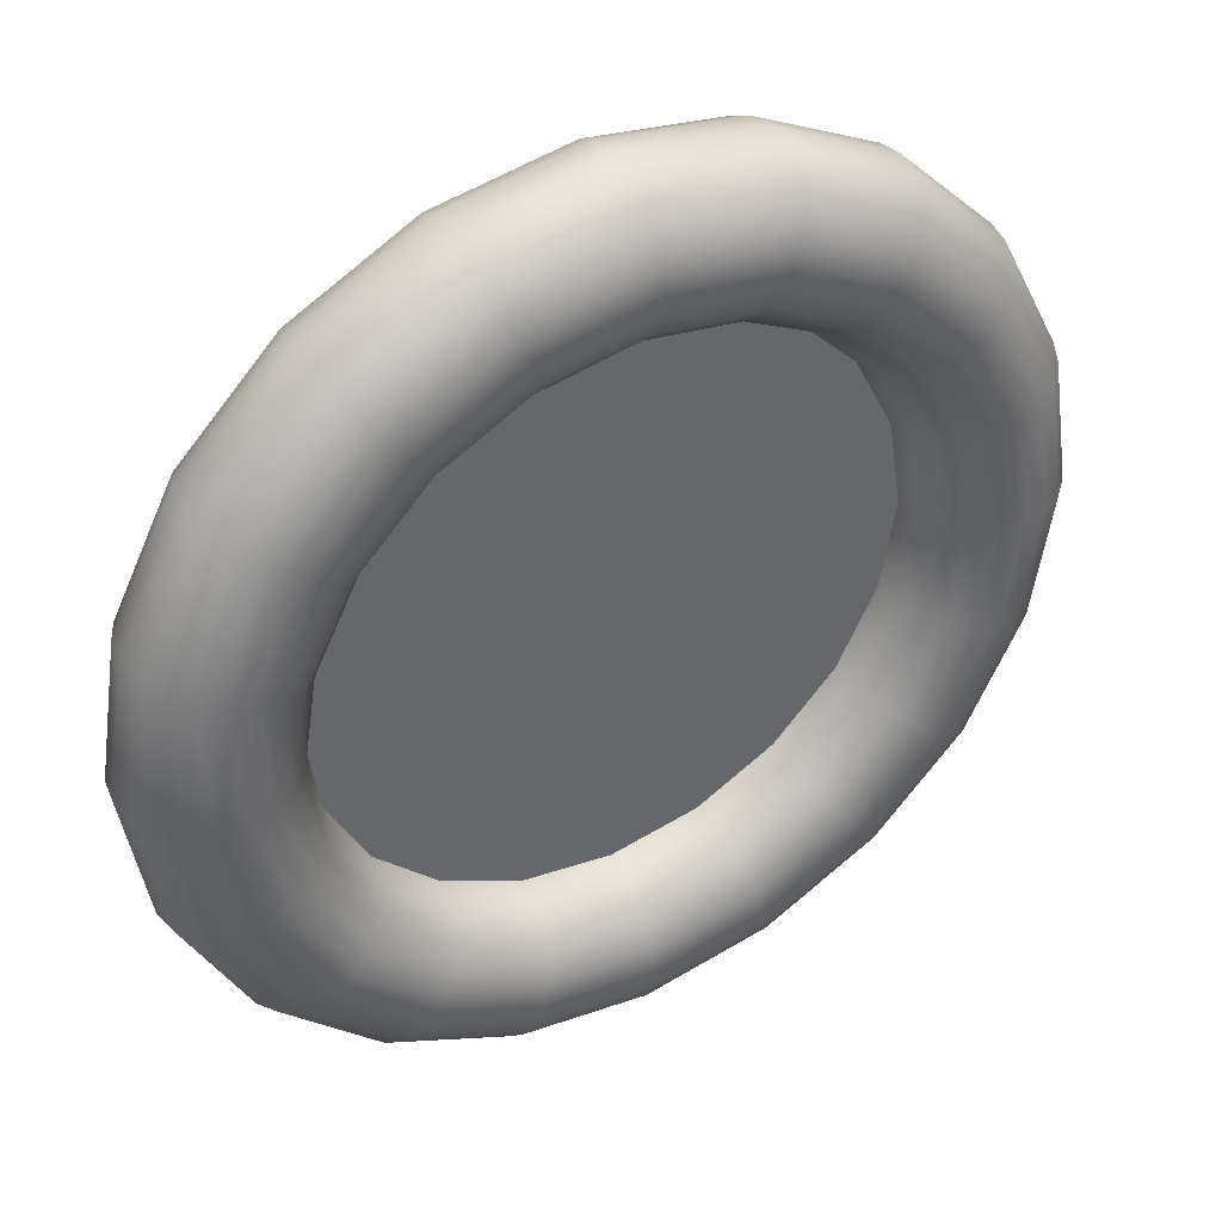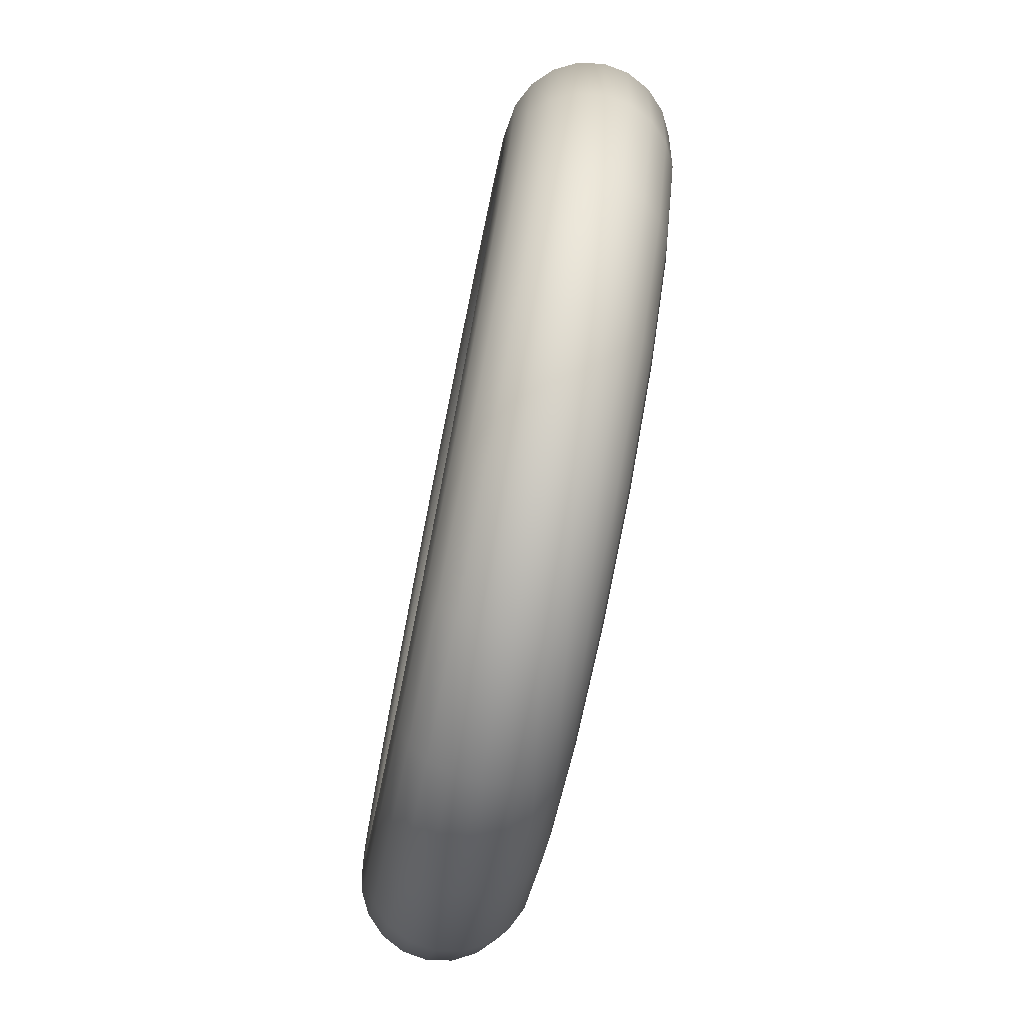
<metadata>
{"format":"obj","ext":"obj","renderer":"f3d","projection":"perspective","resolution":1024,"background":"white","views":[{"elev":40.9,"azim":-30.3,"up":"+Z"},{"elev":-77.2,"azim":-101.3,"up":"+Z"}]}
</metadata>
<code>
g default
v 5.183 0 -1.539
v 4.393 0 -3.091
v 3.161 0 -4.322
v 1.61 0 -5.113
v -0.1104 0 -5.385
v -1.83 0 -5.113
v -3.382 0 -4.322
v -4.613 0 -3.091
v -5.404 0 -1.539
v -5.677 0 0.1809
v -5.404 0 1.901
v -4.613 0 3.453
v -3.382 0 4.684
v -1.83 0 5.475
v -0.1104 0 5.747
v 1.61 0 5.475
v 3.161 0 4.684
v 4.393 0 3.453
v 5.183 0 1.901
v 5.456 0 0.1809
v 5.183 0.7011 -1.539
v 4.393 0.7011 -3.091
v 3.161 0.7011 -4.322
v 1.61 0.7011 -5.113
v -0.1104 0.7011 -5.385
v -1.83 0.7011 -5.113
v -3.382 0.7011 -4.322
v -4.613 0.7011 -3.091
v -5.404 0.7011 -1.539
v -5.677 0.7011 0.1809
v -5.404 0.7011 1.901
v -4.613 0.7011 3.453
v -3.382 0.7011 4.684
v -1.83 0.7011 5.475
v -0.1104 0.7011 5.747
v 1.61 0.7011 5.475
v 3.161 0.7011 4.684
v 4.393 0.7011 3.453
v 5.183 0.7011 1.901
v 5.456 0.7011 0.1809
v -0.1104 0 0.1809
v -0.1104 0.7011 0.1809
g pCylinder1
f 1 2 22 21
f 2 3 23 22
f 3 4 24 23
f 4 5 25 24
f 5 6 26 25
f 6 7 27 26
f 7 8 28 27
f 8 9 29 28
f 9 10 30 29
f 10 11 31 30
f 11 12 32 31
f 12 13 33 32
f 13 14 34 33
f 14 15 35 34
f 15 16 36 35
f 16 17 37 36
f 17 18 38 37
f 18 19 39 38
f 19 20 40 39
f 20 1 21 40
f 2 1 41
f 3 2 41
f 4 3 41
f 5 4 41
f 6 5 41
f 7 6 41
f 8 7 41
f 9 8 41
f 10 9 41
f 11 10 41
f 12 11 41
f 13 12 41
f 14 13 41
f 15 14 41
f 16 15 41
f 17 16 41
f 18 17 41
f 19 18 41
f 20 19 41
f 1 20 41
f 21 22 42
f 22 23 42
f 23 24 42
f 24 25 42
f 25 26 42
f 26 27 42
f 27 28 42
f 28 29 42
f 29 30 42
f 30 31 42
f 31 32 42
f 32 33 42
f 33 34 42
f 34 35 42
f 35 36 42
f 36 37 42
f 37 38 42
f 38 39 42
f 39 40 42
f 40 21 42
g default
v 4.112 0 -1.28
v 3.488 0 -2.505
v 2.515 0 -3.477
v 1.29 0 -4.101
v -0.06766 0 -4.316
v -1.426 0 -4.101
v -2.651 0 -3.477
v -3.623 0 -2.505
v -4.247 0 -1.28
v -4.462 0 0.0784
v -4.247 0 1.436
v -3.623 0 2.662
v -2.651 0 3.634
v -1.426 0 4.258
v -0.06766 0 4.473
v 1.29 0 4.258
v 2.515 0 3.634
v 3.488 0 2.662
v 4.112 0 1.436
v 4.327 0 0.0784
v 4.168 0.3708 -1.298
v 3.535 0.3708 -2.539
v 2.55 0.3708 -3.524
v 1.309 0.3708 -4.157
v -0.06766 0.3708 -4.375
v -1.444 0.3708 -4.157
v -2.685 0.3708 -3.524
v -3.671 0.3708 -2.539
v -4.303 0.3708 -1.298
v -4.521 0.3708 0.0784
v -4.303 0.3708 1.455
v -3.671 0.3708 2.696
v -2.685 0.3708 3.681
v -1.444 0.3708 4.314
v -0.06766 0.3708 4.532
v 1.309 0.3708 4.314
v 2.55 0.3708 3.681
v 3.535 0.3708 2.696
v 4.168 0.3708 1.455
v 4.386 0.3708 0.0784
v 4.33 0.7053 -1.35
v 3.673 0.7053 -2.639
v 2.65 0.7053 -3.662
v 1.361 0.7053 -4.319
v -0.06766 0.7053 -4.545
v -1.496 0.7053 -4.319
v -2.785 0.7053 -3.662
v -3.808 0.7053 -2.639
v -4.465 0.7053 -1.35
v -4.691 0.7053 0.0784
v -4.465 0.7053 1.507
v -3.808 0.7053 2.796
v -2.785 0.7053 3.819
v -1.496 0.7053 4.476
v -0.06766 0.7053 4.702
v 1.361 0.7053 4.476
v 2.65 0.7053 3.819
v 3.673 0.7053 2.796
v 4.33 0.7053 1.507
v 4.556 0.7053 0.0784
v 4.582 0.9708 -1.432
v 3.888 0.9708 -2.795
v 2.806 0.9708 -3.877
v 1.443 0.9708 -4.572
v -0.06766 0.9708 -4.811
v -1.579 0.9708 -4.572
v -2.942 0.9708 -3.877
v -4.023 0.9708 -2.795
v -4.718 0.9708 -1.432
v -4.957 0.9708 0.0784
v -4.718 0.9708 1.589
v -4.023 0.9708 2.952
v -2.942 0.9708 4.034
v -1.579 0.9708 4.728
v -0.06766 0.9708 4.968
v 1.443 0.9708 4.728
v 2.806 0.9708 4.034
v 3.888 0.9708 2.952
v 4.582 0.9708 1.589
v 4.822 0.9708 0.0784
v 4.9 1.141 -1.536
v 4.158 1.141 -2.992
v 3.003 1.141 -4.148
v 1.547 1.141 -4.89
v -0.06766 1.141 -5.145
v -1.682 1.141 -4.89
v -3.138 1.141 -4.148
v -4.294 1.141 -2.992
v -5.036 1.141 -1.536
v -5.291 1.141 0.0784
v -5.036 1.141 1.693
v -4.294 1.141 3.149
v -3.138 1.141 4.305
v -1.682 1.141 5.047
v -0.06766 1.141 5.302
v 1.547 1.141 5.047
v 3.003 1.141 4.305
v 4.158 1.141 3.149
v 4.9 1.141 1.693
v 5.156 1.141 0.0784
v 5.253 1.2 -1.65
v 4.458 1.2 -3.21
v 3.221 1.2 -4.448
v 1.661 1.2 -5.242
v -0.06766 1.2 -5.516
v -1.796 1.2 -5.242
v -3.356 1.2 -4.448
v -4.594 1.2 -3.21
v -5.388 1.2 -1.65
v -5.662 1.2 0.0784
v -5.388 1.2 1.807
v -4.594 1.2 3.367
v -3.356 1.2 4.605
v -1.796 1.2 5.399
v -0.06766 1.2 5.673
v 1.661 1.2 5.399
v 3.221 1.2 4.605
v 4.458 1.2 3.367
v 5.253 1.2 1.807
v 5.527 1.2 0.0784
v 5.606 1.141 -1.765
v 4.758 1.141 -3.428
v 3.439 1.141 -4.748
v 1.776 1.141 -5.595
v -0.06766 1.141 -5.887
v -1.911 1.141 -5.595
v -3.574 1.141 -4.748
v -4.894 1.141 -3.428
v -5.741 1.141 -1.765
v -6.033 1.141 0.0784
v -5.741 1.141 1.922
v -4.894 1.141 3.585
v -3.574 1.141 4.905
v -1.911 1.141 5.752
v -0.06766 1.141 6.044
v 1.776 1.141 5.752
v 3.439 1.141 4.905
v 4.758 1.141 3.585
v 5.606 1.141 1.922
v 5.898 1.141 0.0784
v 5.924 0.9708 -1.868
v 5.029 0.9708 -3.625
v 3.635 0.9708 -5.018
v 1.879 0.9708 -5.913
v -0.06766 0.9708 -6.222
v -2.014 0.9708 -5.913
v -3.771 0.9708 -5.018
v -5.164 0.9708 -3.625
v -6.059 0.9708 -1.868
v -6.368 0.9708 0.0784
v -6.059 0.9708 2.025
v -5.164 0.9708 3.781
v -3.771 0.9708 5.175
v -2.014 0.9708 6.07
v -0.06766 0.9708 6.378
v 1.879 0.9708 6.07
v 3.635 0.9708 5.175
v 5.029 0.9708 3.781
v 5.924 0.9708 2.025
v 6.232 0.9708 0.0784
v 6.176 0.7053 -1.95
v 5.244 0.7053 -3.781
v 3.791 0.7053 -5.233
v 1.961 0.7053 -6.166
v -0.06766 0.7053 -6.487
v -2.096 0.7053 -6.166
v -3.927 0.7053 -5.233
v -5.379 0.7053 -3.781
v -6.312 0.7053 -1.95
v -6.633 0.7053 0.0784
v -6.312 0.7053 2.107
v -5.379 0.7053 3.937
v -3.927 0.7053 5.39
v -2.096 0.7053 6.323
v -0.06766 0.7053 6.644
v 1.961 0.7053 6.323
v 3.791 0.7053 5.39
v 5.244 0.7053 3.937
v 6.176 0.7053 2.107
v 6.498 0.7053 0.0784
v 6.339 0.3708 -2.003
v 5.382 0.3708 -3.881
v 3.892 0.3708 -5.371
v 2.014 0.3708 -6.328
v -0.06766 0.3708 -6.658
v -2.149 0.3708 -6.328
v -4.027 0.3708 -5.371
v -5.517 0.3708 -3.881
v -6.474 0.3708 -2.003
v -6.804 0.3708 0.0784
v -6.474 0.3708 2.16
v -5.517 0.3708 4.038
v -4.027 0.3708 5.528
v -2.149 0.3708 6.485
v -0.06766 0.3708 6.814
v 2.014 0.3708 6.485
v 3.892 0.3708 5.528
v 5.382 0.3708 4.038
v 6.339 0.3708 2.16
v 6.668 0.3708 0.0784
v 6.394 0 -2.021
v 5.429 0 -3.915
v 3.926 0 -5.419
v 2.032 0 -6.384
v -0.06766 0 -6.716
v -2.167 0 -6.384
v -4.061 0 -5.419
v -5.565 0 -3.915
v -6.53 0 -2.021
v -6.862 0 0.0784
v -6.53 0 2.178
v -5.565 0 4.072
v -4.061 0 5.575
v -2.167 0 6.54
v -0.06766 0 6.873
v 2.032 0 6.54
v 3.926 0 5.575
v 5.429 0 4.072
v 6.394 0 2.178
v 6.727 0 0.0784
v 6.339 -0.3708 -2.003
v 5.382 -0.3708 -3.881
v 3.892 -0.3708 -5.371
v 2.014 -0.3708 -6.328
v -0.06766 -0.3708 -6.658
v -2.149 -0.3708 -6.328
v -4.027 -0.3708 -5.371
v -5.517 -0.3708 -3.881
v -6.474 -0.3708 -2.003
v -6.804 -0.3708 0.0784
v -6.474 -0.3708 2.16
v -5.517 -0.3708 4.038
v -4.027 -0.3708 5.528
v -2.149 -0.3708 6.485
v -0.06766 -0.3708 6.814
v 2.014 -0.3708 6.485
v 3.892 -0.3708 5.528
v 5.382 -0.3708 4.038
v 6.339 -0.3708 2.16
v 6.668 -0.3708 0.0784
v 6.176 -0.7053 -1.95
v 5.244 -0.7053 -3.781
v 3.791 -0.7053 -5.233
v 1.961 -0.7053 -6.166
v -0.06766 -0.7053 -6.487
v -2.096 -0.7053 -6.166
v -3.927 -0.7053 -5.233
v -5.379 -0.7053 -3.781
v -6.312 -0.7053 -1.95
v -6.633 -0.7053 0.0784
v -6.312 -0.7053 2.107
v -5.379 -0.7053 3.937
v -3.927 -0.7053 5.39
v -2.096 -0.7053 6.323
v -0.06766 -0.7053 6.644
v 1.961 -0.7053 6.323
v 3.791 -0.7053 5.39
v 5.244 -0.7053 3.937
v 6.176 -0.7053 2.107
v 6.498 -0.7053 0.0784
v 5.924 -0.9708 -1.868
v 5.029 -0.9708 -3.625
v 3.635 -0.9708 -5.018
v 1.879 -0.9708 -5.913
v -0.06766 -0.9708 -6.222
v -2.014 -0.9708 -5.913
v -3.771 -0.9708 -5.018
v -5.164 -0.9708 -3.625
v -6.059 -0.9708 -1.868
v -6.368 -0.9708 0.0784
v -6.059 -0.9708 2.025
v -5.164 -0.9708 3.781
v -3.771 -0.9708 5.175
v -2.014 -0.9708 6.07
v -0.06766 -0.9708 6.378
v 1.879 -0.9708 6.07
v 3.635 -0.9708 5.175
v 5.029 -0.9708 3.781
v 5.924 -0.9708 2.025
v 6.232 -0.9708 0.0784
v 5.606 -1.141 -1.765
v 4.758 -1.141 -3.428
v 3.439 -1.141 -4.748
v 1.776 -1.141 -5.595
v -0.06766 -1.141 -5.887
v -1.911 -1.141 -5.595
v -3.574 -1.141 -4.748
v -4.894 -1.141 -3.428
v -5.741 -1.141 -1.765
v -6.033 -1.141 0.0784
v -5.741 -1.141 1.922
v -4.894 -1.141 3.585
v -3.574 -1.141 4.905
v -1.911 -1.141 5.752
v -0.06766 -1.141 6.044
v 1.776 -1.141 5.752
v 3.439 -1.141 4.905
v 4.758 -1.141 3.585
v 5.606 -1.141 1.922
v 5.898 -1.141 0.0784
v 5.253 -1.2 -1.65
v 4.458 -1.2 -3.21
v 3.221 -1.2 -4.448
v 1.661 -1.2 -5.242
v -0.06766 -1.2 -5.516
v -1.796 -1.2 -5.242
v -3.356 -1.2 -4.448
v -4.594 -1.2 -3.21
v -5.388 -1.2 -1.65
v -5.662 -1.2 0.0784
v -5.388 -1.2 1.807
v -4.594 -1.2 3.367
v -3.356 -1.2 4.605
v -1.796 -1.2 5.399
v -0.06766 -1.2 5.673
v 1.661 -1.2 5.399
v 3.221 -1.2 4.605
v 4.458 -1.2 3.367
v 5.253 -1.2 1.807
v 5.527 -1.2 0.0784
v 4.9 -1.141 -1.536
v 4.158 -1.141 -2.992
v 3.003 -1.141 -4.148
v 1.547 -1.141 -4.89
v -0.06766 -1.141 -5.145
v -1.682 -1.141 -4.89
v -3.138 -1.141 -4.148
v -4.294 -1.141 -2.992
v -5.036 -1.141 -1.536
v -5.291 -1.141 0.0784
v -5.036 -1.141 1.693
v -4.294 -1.141 3.149
v -3.138 -1.141 4.305
v -1.682 -1.141 5.047
v -0.06766 -1.141 5.302
v 1.547 -1.141 5.047
v 3.003 -1.141 4.305
v 4.158 -1.141 3.149
v 4.9 -1.141 1.693
v 5.156 -1.141 0.0784
v 4.582 -0.9708 -1.432
v 3.888 -0.9708 -2.795
v 2.806 -0.9708 -3.877
v 1.443 -0.9708 -4.572
v -0.06766 -0.9708 -4.811
v -1.579 -0.9708 -4.572
v -2.942 -0.9708 -3.877
v -4.023 -0.9708 -2.795
v -4.718 -0.9708 -1.432
v -4.957 -0.9708 0.0784
v -4.718 -0.9708 1.589
v -4.023 -0.9708 2.952
v -2.942 -0.9708 4.034
v -1.579 -0.9708 4.728
v -0.06766 -0.9708 4.968
v 1.443 -0.9708 4.728
v 2.806 -0.9708 4.034
v 3.888 -0.9708 2.952
v 4.582 -0.9708 1.589
v 4.822 -0.9708 0.0784
v 4.33 -0.7053 -1.35
v 3.673 -0.7053 -2.639
v 2.65 -0.7053 -3.662
v 1.361 -0.7053 -4.319
v -0.06766 -0.7053 -4.545
v -1.496 -0.7053 -4.319
v -2.785 -0.7053 -3.662
v -3.808 -0.7053 -2.639
v -4.465 -0.7053 -1.35
v -4.691 -0.7053 0.0784
v -4.465 -0.7053 1.507
v -3.808 -0.7053 2.796
v -2.785 -0.7053 3.819
v -1.496 -0.7053 4.476
v -0.06766 -0.7053 4.702
v 1.361 -0.7053 4.476
v 2.65 -0.7053 3.819
v 3.673 -0.7053 2.796
v 4.33 -0.7053 1.507
v 4.556 -0.7053 0.0784
v 4.168 -0.3708 -1.298
v 3.535 -0.3708 -2.539
v 2.55 -0.3708 -3.524
v 1.309 -0.3708 -4.157
v -0.06766 -0.3708 -4.375
v -1.444 -0.3708 -4.157
v -2.685 -0.3708 -3.524
v -3.671 -0.3708 -2.539
v -4.303 -0.3708 -1.298
v -4.521 -0.3708 0.0784
v -4.303 -0.3708 1.455
v -3.671 -0.3708 2.696
v -2.685 -0.3708 3.681
v -1.444 -0.3708 4.314
v -0.06766 -0.3708 4.532
v 1.309 -0.3708 4.314
v 2.55 -0.3708 3.681
v 3.535 -0.3708 2.696
v 4.168 -0.3708 1.455
v 4.386 -0.3708 0.0784
g pTorus1
f 44 43 63 64
f 45 44 64 65
f 46 45 65 66
f 47 46 66 67
f 48 47 67 68
f 49 48 68 69
f 50 49 69 70
f 51 50 70 71
f 52 51 71 72
f 53 52 72 73
f 54 53 73 74
f 55 54 74 75
f 56 55 75 76
f 57 56 76 77
f 58 57 77 78
f 59 58 78 79
f 60 59 79 80
f 61 60 80 81
f 62 61 81 82
f 43 62 82 63
f 64 63 83 84
f 65 64 84 85
f 66 65 85 86
f 67 66 86 87
f 68 67 87 88
f 69 68 88 89
f 70 69 89 90
f 71 70 90 91
f 72 71 91 92
f 73 72 92 93
f 74 73 93 94
f 75 74 94 95
f 76 75 95 96
f 77 76 96 97
f 78 77 97 98
f 79 78 98 99
f 80 79 99 100
f 81 80 100 101
f 82 81 101 102
f 63 82 102 83
f 84 83 103 104
f 85 84 104 105
f 86 85 105 106
f 87 86 106 107
f 88 87 107 108
f 89 88 108 109
f 90 89 109 110
f 91 90 110 111
f 92 91 111 112
f 93 92 112 113
f 94 93 113 114
f 95 94 114 115
f 96 95 115 116
f 97 96 116 117
f 98 97 117 118
f 99 98 118 119
f 100 99 119 120
f 101 100 120 121
f 102 101 121 122
f 83 102 122 103
f 104 103 123 124
f 105 104 124 125
f 106 105 125 126
f 107 106 126 127
f 108 107 127 128
f 109 108 128 129
f 110 109 129 130
f 111 110 130 131
f 112 111 131 132
f 113 112 132 133
f 114 113 133 134
f 115 114 134 135
f 116 115 135 136
f 117 116 136 137
f 118 117 137 138
f 119 118 138 139
f 120 119 139 140
f 121 120 140 141
f 122 121 141 142
f 103 122 142 123
f 124 123 143 144
f 125 124 144 145
f 126 125 145 146
f 127 126 146 147
f 128 127 147 148
f 129 128 148 149
f 130 129 149 150
f 131 130 150 151
f 132 131 151 152
f 133 132 152 153
f 134 133 153 154
f 135 134 154 155
f 136 135 155 156
f 137 136 156 157
f 138 137 157 158
f 139 138 158 159
f 140 139 159 160
f 141 140 160 161
f 142 141 161 162
f 123 142 162 143
f 144 143 163 164
f 145 144 164 165
f 146 145 165 166
f 147 146 166 167
f 148 147 167 168
f 149 148 168 169
f 150 149 169 170
f 151 150 170 171
f 152 151 171 172
f 153 152 172 173
f 154 153 173 174
f 155 154 174 175
f 156 155 175 176
f 157 156 176 177
f 158 157 177 178
f 159 158 178 179
f 160 159 179 180
f 161 160 180 181
f 162 161 181 182
f 143 162 182 163
f 164 163 183 184
f 165 164 184 185
f 166 165 185 186
f 167 166 186 187
f 168 167 187 188
f 169 168 188 189
f 170 169 189 190
f 171 170 190 191
f 172 171 191 192
f 173 172 192 193
f 174 173 193 194
f 175 174 194 195
f 176 175 195 196
f 177 176 196 197
f 178 177 197 198
f 179 178 198 199
f 180 179 199 200
f 181 180 200 201
f 182 181 201 202
f 163 182 202 183
f 184 183 203 204
f 185 184 204 205
f 186 185 205 206
f 187 186 206 207
f 188 187 207 208
f 189 188 208 209
f 190 189 209 210
f 191 190 210 211
f 192 191 211 212
f 193 192 212 213
f 194 193 213 214
f 195 194 214 215
f 196 195 215 216
f 197 196 216 217
f 198 197 217 218
f 199 198 218 219
f 200 199 219 220
f 201 200 220 221
f 202 201 221 222
f 183 202 222 203
f 204 203 223 224
f 205 204 224 225
f 206 205 225 226
f 207 206 226 227
f 208 207 227 228
f 209 208 228 229
f 210 209 229 230
f 211 210 230 231
f 212 211 231 232
f 213 212 232 233
f 214 213 233 234
f 215 214 234 235
f 216 215 235 236
f 217 216 236 237
f 218 217 237 238
f 219 218 238 239
f 220 219 239 240
f 221 220 240 241
f 222 221 241 242
f 203 222 242 223
f 224 223 243 244
f 225 224 244 245
f 226 225 245 246
f 227 226 246 247
f 228 227 247 248
f 229 228 248 249
f 230 229 249 250
f 231 230 250 251
f 232 231 251 252
f 233 232 252 253
f 234 233 253 254
f 235 234 254 255
f 236 235 255 256
f 237 236 256 257
f 238 237 257 258
f 239 238 258 259
f 240 239 259 260
f 241 240 260 261
f 242 241 261 262
f 223 242 262 243
f 244 243 263 264
f 245 244 264 265
f 246 245 265 266
f 247 246 266 267
f 248 247 267 268
f 249 248 268 269
f 250 249 269 270
f 251 250 270 271
f 252 251 271 272
f 253 252 272 273
f 254 253 273 274
f 255 254 274 275
f 256 255 275 276
f 257 256 276 277
f 258 257 277 278
f 259 258 278 279
f 260 259 279 280
f 261 260 280 281
f 262 261 281 282
f 243 262 282 263
f 264 263 283 284
f 265 264 284 285
f 266 265 285 286
f 267 266 286 287
f 268 267 287 288
f 269 268 288 289
f 270 269 289 290
f 271 270 290 291
f 272 271 291 292
f 273 272 292 293
f 274 273 293 294
f 275 274 294 295
f 276 275 295 296
f 277 276 296 297
f 278 277 297 298
f 279 278 298 299
f 280 279 299 300
f 281 280 300 301
f 282 281 301 302
f 263 282 302 283
f 284 283 303 304
f 285 284 304 305
f 286 285 305 306
f 287 286 306 307
f 288 287 307 308
f 289 288 308 309
f 290 289 309 310
f 291 290 310 311
f 292 291 311 312
f 293 292 312 313
f 294 293 313 314
f 295 294 314 315
f 296 295 315 316
f 297 296 316 317
f 298 297 317 318
f 299 298 318 319
f 300 299 319 320
f 301 300 320 321
f 302 301 321 322
f 283 302 322 303
f 304 303 323 324
f 305 304 324 325
f 306 305 325 326
f 307 306 326 327
f 308 307 327 328
f 309 308 328 329
f 310 309 329 330
f 311 310 330 331
f 312 311 331 332
f 313 312 332 333
f 314 313 333 334
f 315 314 334 335
f 316 315 335 336
f 317 316 336 337
f 318 317 337 338
f 319 318 338 339
f 320 319 339 340
f 321 320 340 341
f 322 321 341 342
f 303 322 342 323
f 324 323 343 344
f 325 324 344 345
f 326 325 345 346
f 327 326 346 347
f 328 327 347 348
f 329 328 348 349
f 330 329 349 350
f 331 330 350 351
f 332 331 351 352
f 333 332 352 353
f 334 333 353 354
f 335 334 354 355
f 336 335 355 356
f 337 336 356 357
f 338 337 357 358
f 339 338 358 359
f 340 339 359 360
f 341 340 360 361
f 342 341 361 362
f 323 342 362 343
f 344 343 363 364
f 345 344 364 365
f 346 345 365 366
f 347 346 366 367
f 348 347 367 368
f 349 348 368 369
f 350 349 369 370
f 351 350 370 371
f 352 351 371 372
f 353 352 372 373
f 354 353 373 374
f 355 354 374 375
f 356 355 375 376
f 357 356 376 377
f 358 357 377 378
f 359 358 378 379
f 360 359 379 380
f 361 360 380 381
f 362 361 381 382
f 343 362 382 363
f 364 363 383 384
f 365 364 384 385
f 366 365 385 386
f 367 366 386 387
f 368 367 387 388
f 369 368 388 389
f 370 369 389 390
f 371 370 390 391
f 372 371 391 392
f 373 372 392 393
f 374 373 393 394
f 375 374 394 395
f 376 375 395 396
f 377 376 396 397
f 378 377 397 398
f 379 378 398 399
f 380 379 399 400
f 381 380 400 401
f 382 381 401 402
f 363 382 402 383
f 384 383 403 404
f 385 384 404 405
f 386 385 405 406
f 387 386 406 407
f 388 387 407 408
f 389 388 408 409
f 390 389 409 410
f 391 390 410 411
f 392 391 411 412
f 393 392 412 413
f 394 393 413 414
f 395 394 414 415
f 396 395 415 416
f 397 396 416 417
f 398 397 417 418
f 399 398 418 419
f 400 399 419 420
f 401 400 420 421
f 402 401 421 422
f 383 402 422 403
f 404 403 423 424
f 405 404 424 425
f 406 405 425 426
f 407 406 426 427
f 408 407 427 428
f 409 408 428 429
f 410 409 429 430
f 411 410 430 431
f 412 411 431 432
f 413 412 432 433
f 414 413 433 434
f 415 414 434 435
f 416 415 435 436
f 417 416 436 437
f 418 417 437 438
f 419 418 438 439
f 420 419 439 440
f 421 420 440 441
f 422 421 441 442
f 403 422 442 423
f 424 423 43 44
f 425 424 44 45
f 426 425 45 46
f 427 426 46 47
f 428 427 47 48
f 429 428 48 49
f 430 429 49 50
f 431 430 50 51
f 432 431 51 52
f 433 432 52 53
f 434 433 53 54
f 435 434 54 55
f 436 435 55 56
f 437 436 56 57
f 438 437 57 58
f 439 438 58 59
f 440 439 59 60
f 441 440 60 61
f 442 441 61 62
f 423 442 62 43

</code>
